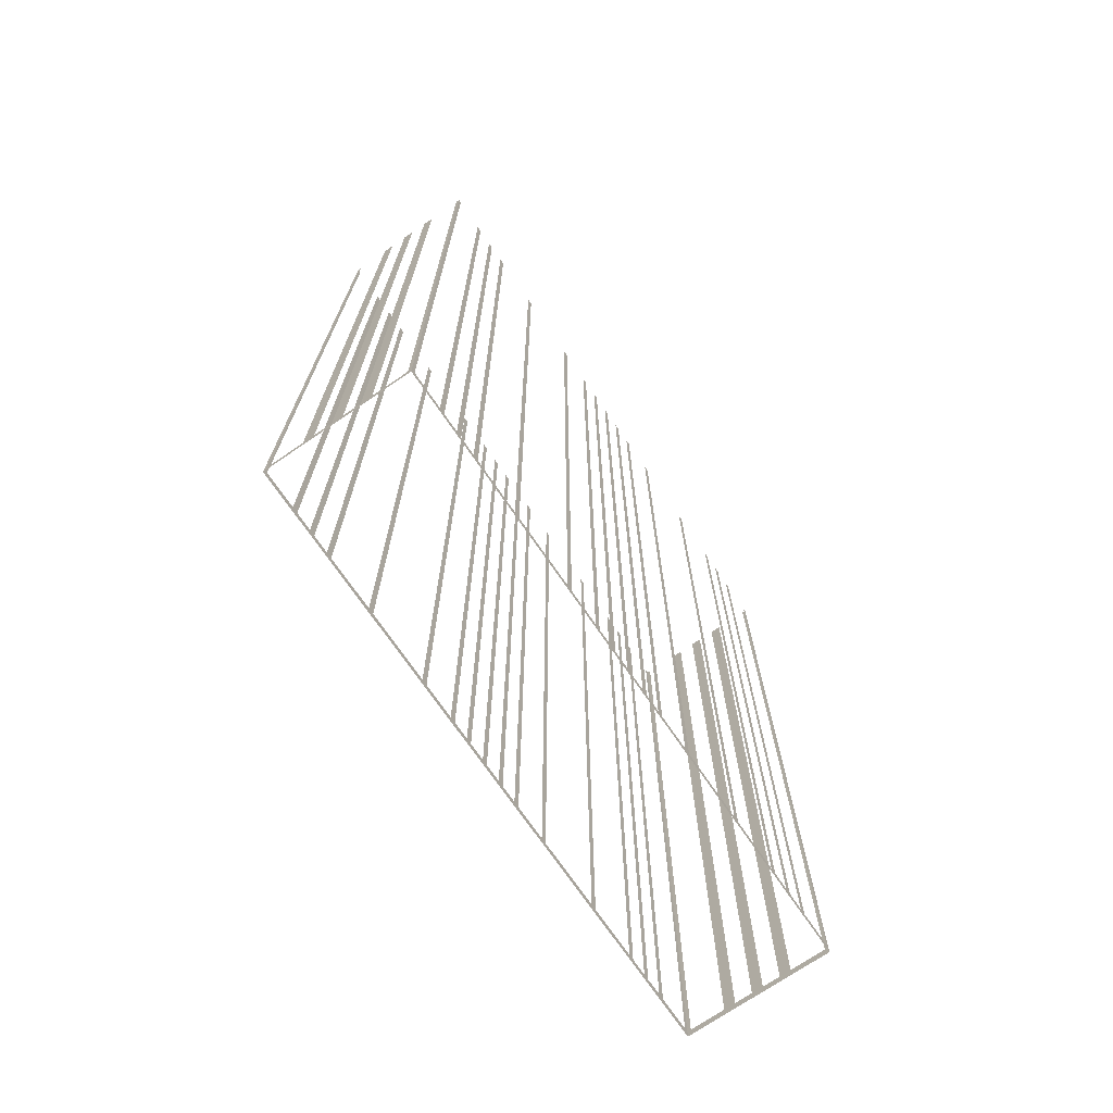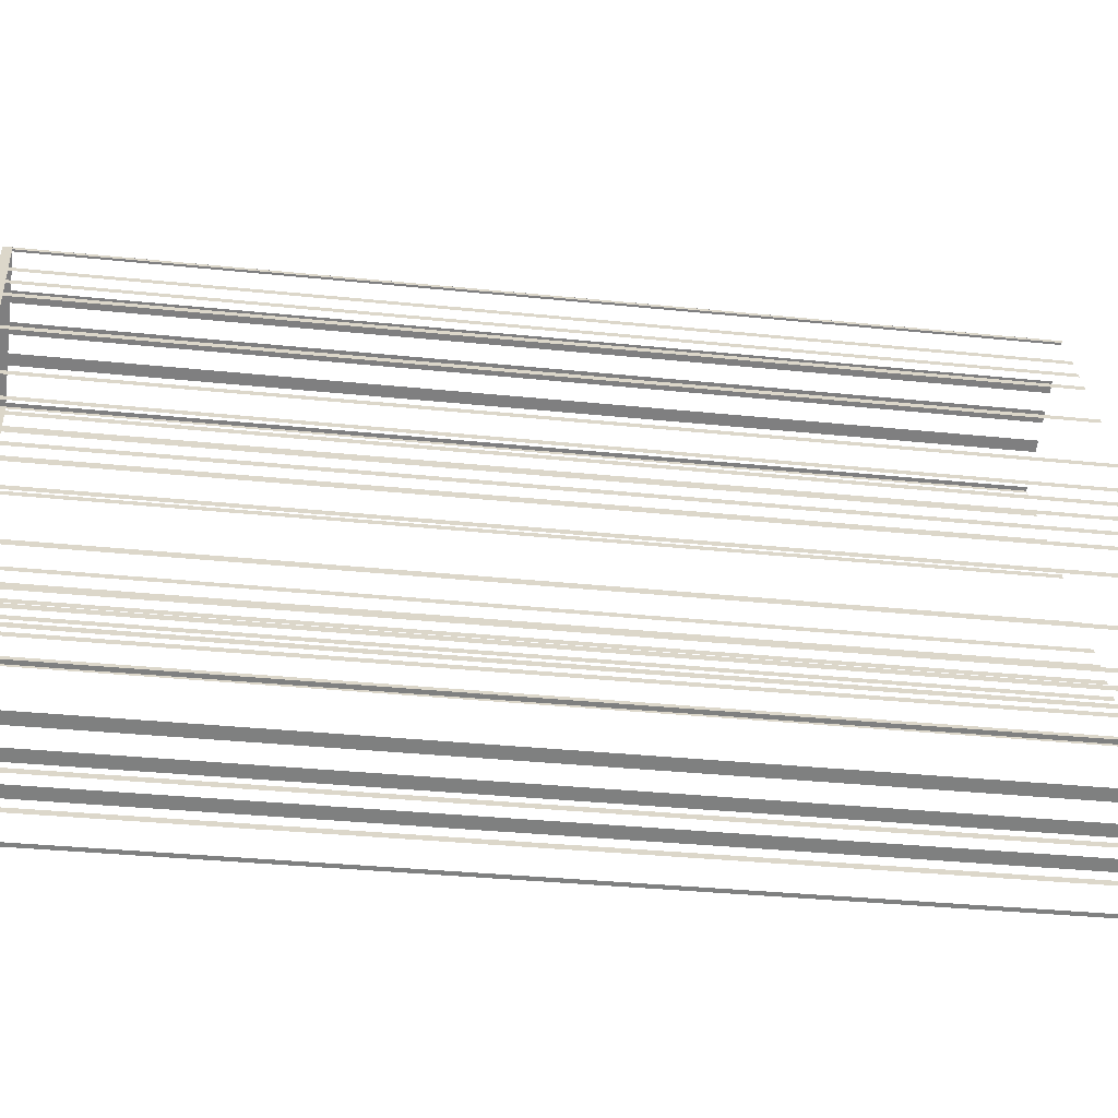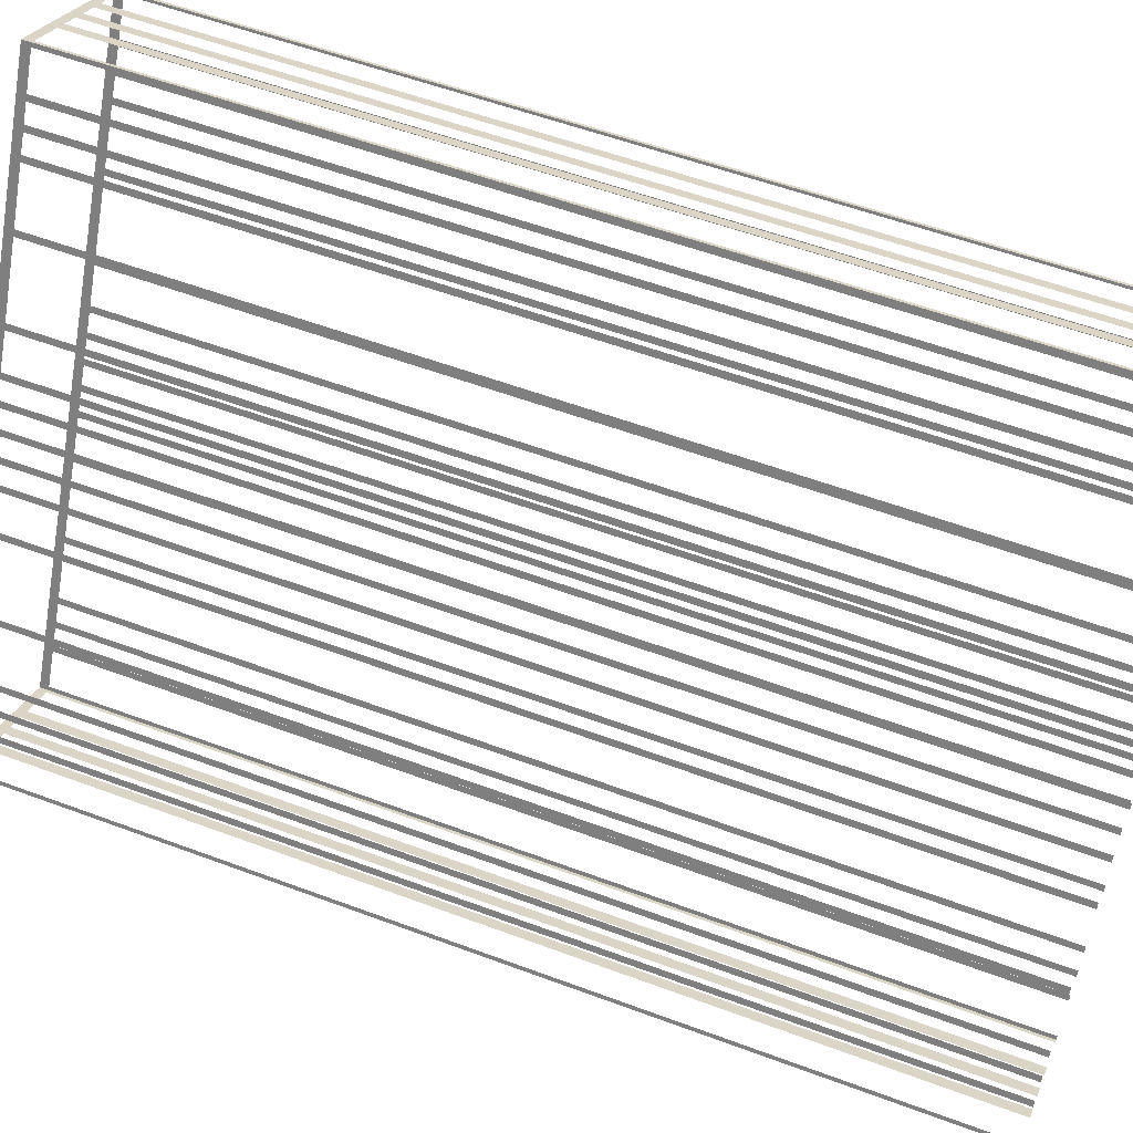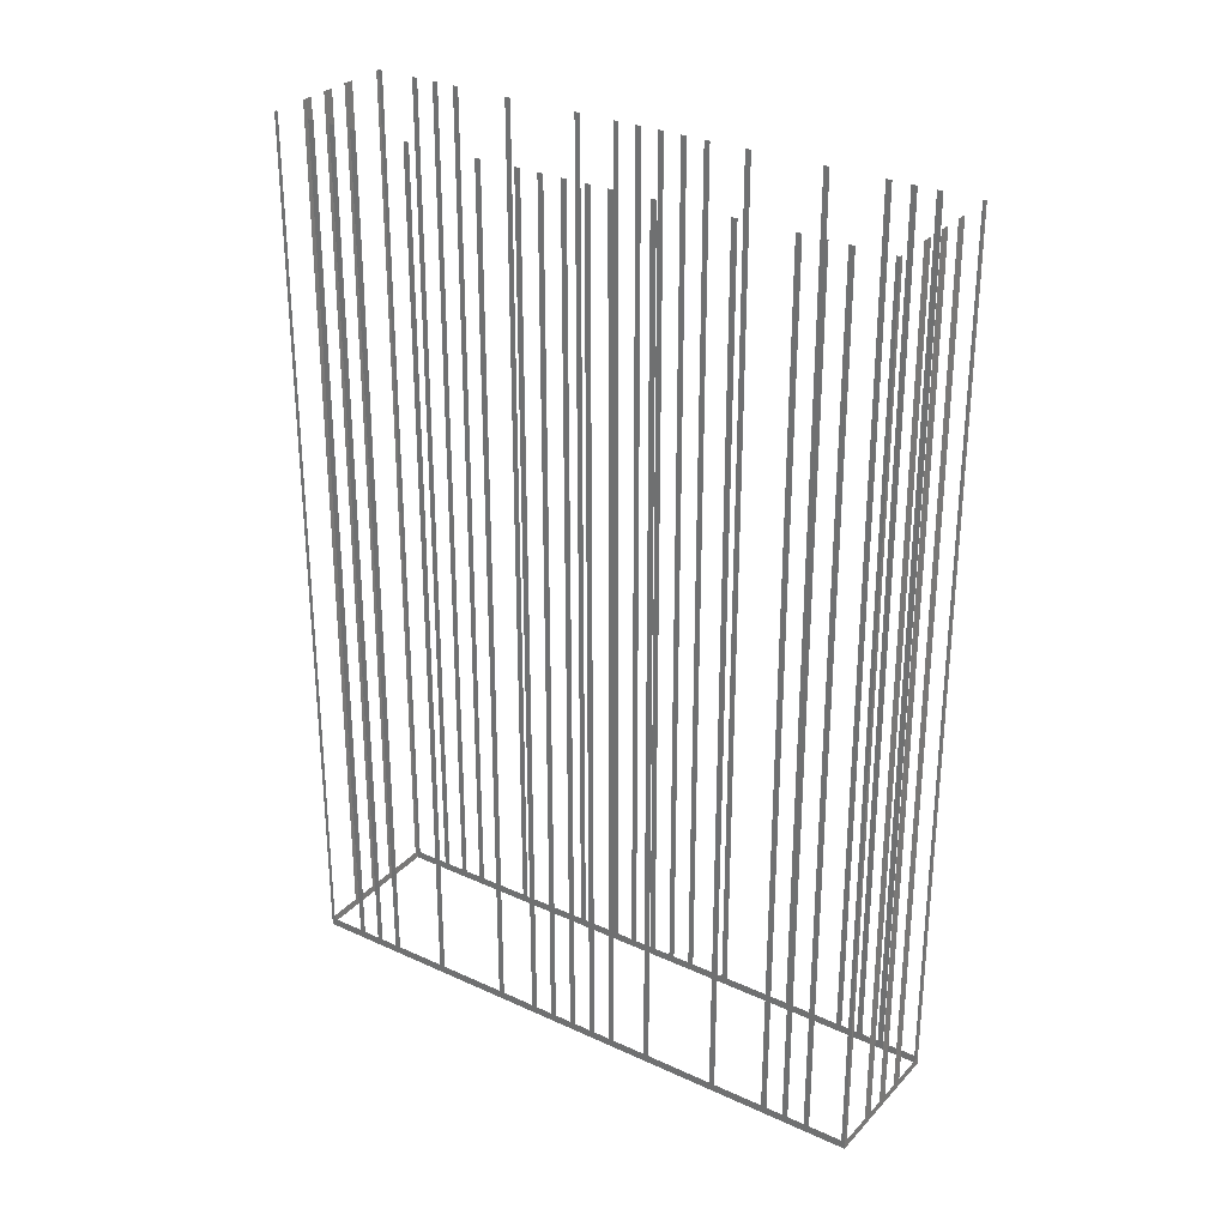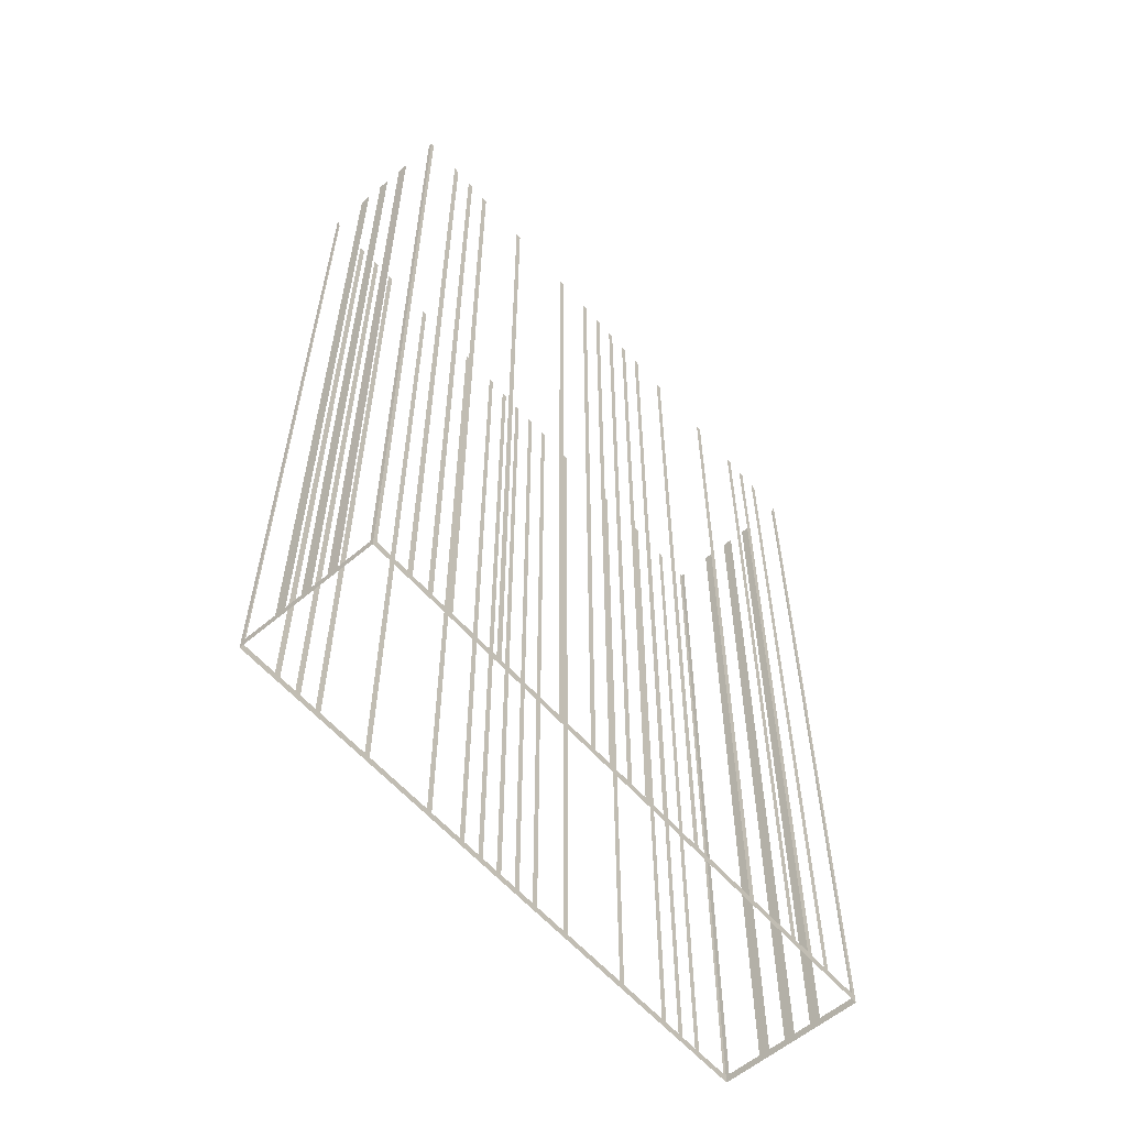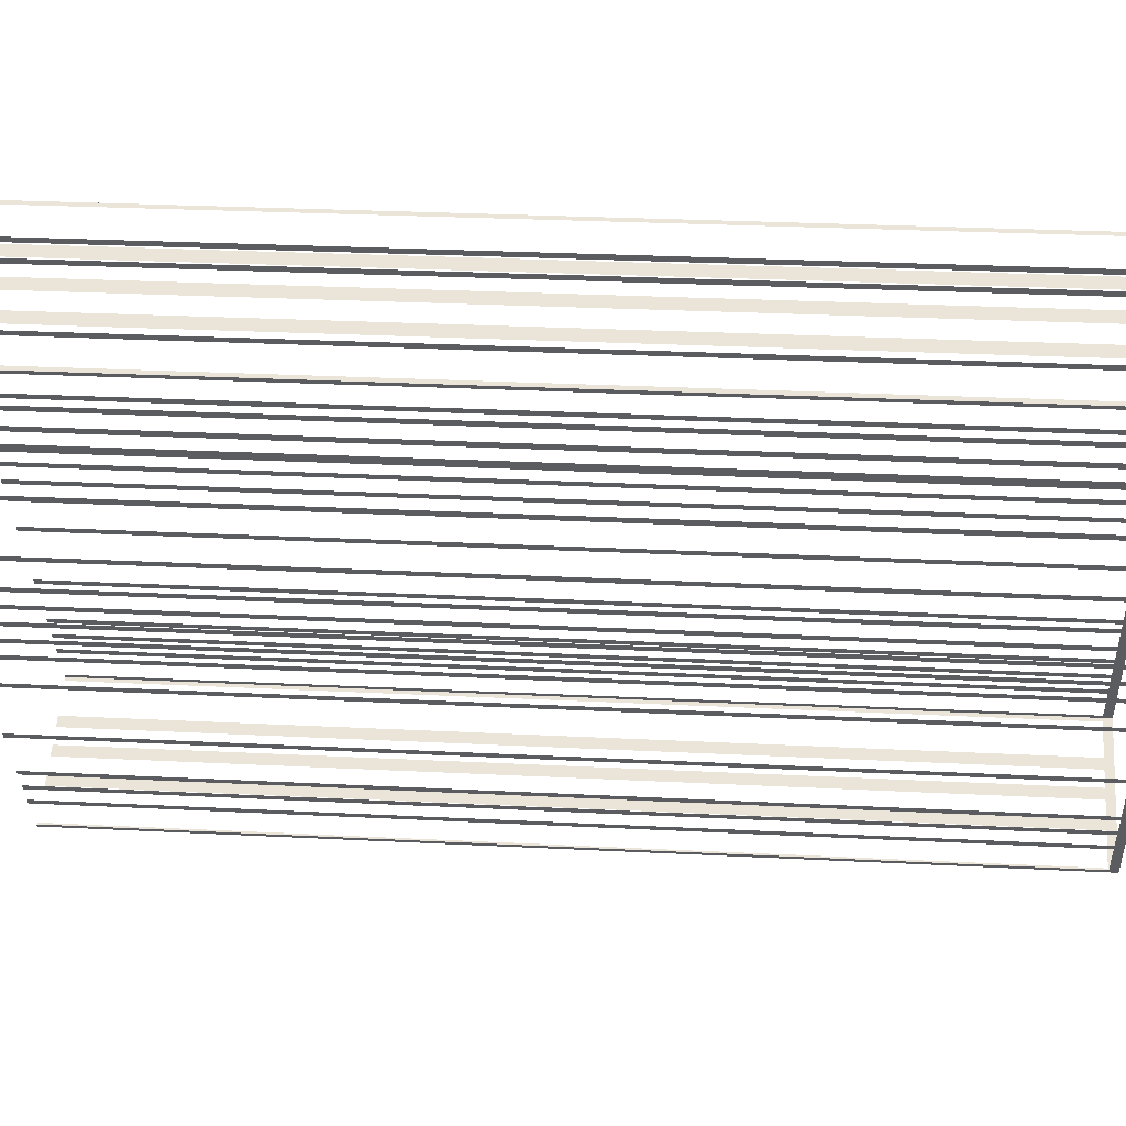
<metadata>
{"format":"obj","ext":"obj","renderer":"f3d","projection":"perspective","resolution":1024,"background":"white","views":[{"elev":-72.1,"azim":6.0,"up":"+Z"},{"elev":-31.5,"azim":-98.5,"up":"+Y"},{"elev":56.0,"azim":-68.6,"up":"+Y"},{"elev":29.8,"azim":95.6,"up":"+Z"},{"elev":-59.2,"azim":12.5,"up":"+Z"},{"elev":27.5,"azim":94.5,"up":"+Y"}]}
</metadata>
<code>
o geometryt000010000010000110010110000110000110100000100110st52_E
v 752.6 -349.8 656.4
v 752.5 -350.1 737.3
v 752.6 -349.8 737.3
v 754.2 -347 656.4
v 752.5 -350.1 655.6
v 754.2 -347 737.3
v 754.4 -346.5 737.3
v 754.4 -346.5 656.4
v 755.2 -345.1 656.4
v 755.2 -345.1 737.3
v 755.4 -344.6 737.3
v 755.4 -344.6 656.4
v 756.2 -343.2 656.4
v 756.2 -343.2 737.3
v 756.5 -342.7 737.3
v 756.5 -342.7 656.4
v 758.8 -338.5 656.4
v 758.8 -338.5 737.3
v 759 -338 737.3
v 759 -338 656.4
v 762.1 -332.4 656.4
v 765.9 -325.3 655.6
v 762.1 -332.4 737.3
v 762.3 -331.9 737.3
v 762.3 -331.9 656.4
v 763.8 -329.1 656.4
v 763.8 -329.1 737.3
v 764.1 -328.6 737.3
v 764.1 -328.6 656.4
v 764.9 -327.2 656.4
v 764.9 -327.2 737.3
v 765.1 -326.7 737.3
v 765.1 -326.7 656.4
v 765.9 -325.3 656.4
v 765.9 -325.3 737.3
v 766.1 -324.8 737.3
v 766.1 -324.8 656.4
v 766.9 -323.4 656.4
v 766.9 -323.4 737.3
v 767.2 -322.9 737.3
v 767.2 -322.9 656.4
v 767.9 -321.5 656.4
v 767.9 -321.5 737.3
v 768.2 -321 737.3
v 768.2 -321 656.4
v 769.7 -318.2 656.4
v 769.7 -318.2 737.3
v 770 -317.7 737.3
v 770 -317.7 656.4
v 773 -312.1 656.4
v 773 -312.1 737.3
v 773.3 -311.6 737.3
v 773.3 -311.6 656.4
v 779.6 -300 655.6
v 775.6 -307.3 656.4
v 775.6 -307.3 737.3
v 775.8 -306.9 737.3
v 775.8 -306.9 656.4
v 776.6 -305.5 656.4
v 776.6 -305.5 737.3
v 776.9 -305 737.3
v 776.9 -305 656.4
v 777.6 -303.6 656.4
v 777.6 -303.6 737.3
v 777.9 -303.1 737.3
v 777.9 -303.1 656.4
v 779.4 -300.3 656.4
v 779.4 -300.3 737.3
v 779.6 -300 737.3
v 764 -356.4 656.4
v 764.3 -356.5 737.3
v 764 -356.4 737.3
v 761.2 -354.8 656.4
v 764.3 -356.5 655.6
v 761.2 -354.8 737.3
v 760.2 -354.3 737.3
v 760.2 -354.3 656.4
v 758.8 -353.6 656.4
v 758.8 -353.6 737.3
v 757.9 -353.1 737.3
v 757.9 -353.1 656.4
v 756.5 -352.3 656.4
v 752.5 -350.1 655.6
v 756.5 -352.3 737.3
v 755.6 -351.8 737.3
v 755.6 -351.8 656.4
v 752.8 -350.3 656.4
v 752.8 -350.3 737.3
v 752.5 -350.1 737.3
v 791.2 -306.6 656.4
v 791.4 -306.3 737.3
v 791.2 -306.6 737.3
v 789.7 -309.5 656.4
v 791.4 -306.3 655.6
v 789.7 -309.5 737.3
v 789.4 -309.9 737.3
v 789.4 -309.9 656.4
v 788.7 -311.4 656.4
v 788.7 -311.4 737.3
v 788.4 -311.8 737.3
v 788.4 -311.8 656.4
v 787.7 -313.2 656.4
v 787.7 -313.2 737.3
v 787.4 -313.7 737.3
v 787.4 -313.7 656.4
v 785.1 -318 656.4
v 785.1 -318 737.3
v 784.8 -318.4 737.3
v 784.8 -318.4 656.4
v 781.8 -324.1 656.4
v 781.8 -324.1 737.3
v 781.5 -324.6 737.3
v 781.5 -324.6 656.4
v 780 -327.4 656.4
v 780 -327.4 737.3
v 779.8 -327.9 737.3
v 779.8 -327.9 656.4
v 779 -329.3 656.4
v 779 -329.3 737.3
v 778.7 -329.8 737.3
v 778.7 -329.8 656.4
v 778 -331.2 656.4
v 778 -331.2 737.3
v 777.7 -331.7 737.3
v 777.7 -331.7 656.4
v 764.3 -356.5 655.6
v 776.9 -333.1 656.4
v 776.9 -333.1 737.3
v 776.7 -333.6 737.3
v 776.7 -333.6 656.4
v 775.9 -335 656.4
v 775.9 -335 737.3
v 775.7 -335.4 737.3
v 775.7 -335.4 656.4
v 774.1 -338.3 656.4
v 774.1 -338.3 737.3
v 773.9 -338.8 737.3
v 773.9 -338.8 656.4
v 770.8 -344.4 656.4
v 770.8 -344.4 737.3
v 770.6 -344.9 737.3
v 770.6 -344.9 656.4
v 768.3 -349.1 656.4
v 768.3 -349.1 737.3
v 768 -349.6 737.3
v 768 -349.6 656.4
v 767.3 -351 656.4
v 767.3 -351 737.3
v 767 -351.5 737.3
v 767 -351.5 656.4
v 766.2 -352.9 656.4
v 766.2 -352.9 737.3
v 766 -353.4 737.3
v 766 -353.4 656.4
v 764.4 -356.2 656.4
v 764.4 -356.2 737.3
v 764.3 -356.5 737.3
v 779.9 -300.1 656.4
v 779.6 -300 737.3
v 779.9 -300.1 737.3
v 782.7 -301.6 656.4
v 779.6 -300 655.6
v 782.7 -301.6 737.3
v 783.6 -302.1 737.3
v 783.6 -302.1 656.4
v 785 -302.9 656.4
v 785 -302.9 737.3
v 785.9 -303.4 737.3
v 785.9 -303.4 656.4
v 791.4 -306.3 655.6
v 787.3 -304.1 656.4
v 787.3 -304.1 737.3
v 788.3 -304.6 737.3
v 788.3 -304.6 656.4
v 791.1 -306.2 656.4
v 791.1 -306.2 737.3
v 791.4 -306.3 737.3
f 1 2 3
f 4 5 1
f 2 1 5
f 6 7 4
f 7 8 4
f 8 9 5
f 10 11 9
f 11 12 9
f 5 12 13
f 14 15 13
f 15 16 13
f 5 16 17
f 18 19 17
f 19 20 17
f 20 21 22
f 5 20 22
f 23 24 21
f 24 25 21
f 25 26 22
f 27 28 26
f 28 29 26
f 26 29 22
f 29 30 22
f 31 32 30
f 32 33 30
f 30 33 22
f 33 34 22
f 35 36 34
f 36 37 34
f 34 37 22
f 37 38 22
f 39 40 38
f 40 41 38
f 38 41 22
f 41 42 22
f 43 44 42
f 44 45 42
f 45 46 22
f 47 48 46
f 48 49 46
f 49 50 22
f 51 52 50
f 52 53 50
f 50 54 22
f 55 54 53
f 56 57 55
f 57 58 55
f 59 54 58
f 60 61 59
f 61 62 59
f 63 54 62
f 64 65 63
f 65 66 63
f 67 54 66
f 68 69 67
f 69 54 67
f 70 71 72
f 73 74 70
f 71 70 74
f 75 76 73
f 76 77 73
f 77 74 73
f 77 78 74
f 79 80 78
f 80 81 78
f 82 83 81
f 81 83 74
f 84 85 82
f 85 86 82
f 86 83 82
f 87 83 86
f 88 89 87
f 89 83 87
f 90 91 92
f 93 94 90
f 91 90 94
f 95 96 93
f 96 97 93
f 97 94 93
f 97 98 94
f 99 100 98
f 100 101 98
f 98 101 94
f 101 102 94
f 103 104 102
f 104 105 102
f 105 106 94
f 107 108 106
f 108 109 106
f 109 110 94
f 111 112 110
f 112 113 110
f 113 114 94
f 115 116 114
f 116 117 114
f 119 120 118
f 120 121 118
f 123 124 122
f 124 125 122
f 122 126 94
f 128 129 127
f 129 130 127
f 132 133 131
f 133 134 131
f 135 126 134
f 136 137 135
f 137 138 135
f 139 126 138
f 140 141 139
f 141 142 139
f 143 126 142
f 144 145 143
f 145 146 143
f 146 126 143
f 147 126 146
f 148 149 147
f 149 150 147
f 151 126 150
f 152 153 151
f 153 154 151
f 155 126 154
f 156 157 155
f 157 126 155
f 158 159 160
f 161 162 158
f 159 158 162
f 163 164 161
f 164 165 161
f 165 162 161
f 165 166 162
f 167 168 166
f 168 169 166
f 166 170 162
f 172 173 171
f 173 174 171
f 174 170 171
f 175 170 174
f 176 177 175
f 177 170 175
f 4 8 5
f 5 9 12
f 5 13 16
f 5 17 20
f 21 25 22
f 42 45 22
f 46 49 22
f 53 54 50
f 58 54 55
f 62 54 59
f 66 54 63
f 78 81 74
f 102 105 94
f 106 109 94
f 110 113 94
f 114 117 94
f 117 118 94
f 118 121 94
f 121 122 94
f 125 126 122
f 127 126 125
f 130 126 127
f 131 126 130
f 134 126 131
f 138 126 135
f 142 126 139
f 150 126 147
f 154 126 151
f 169 170 166
f 171 170 169

</code>
